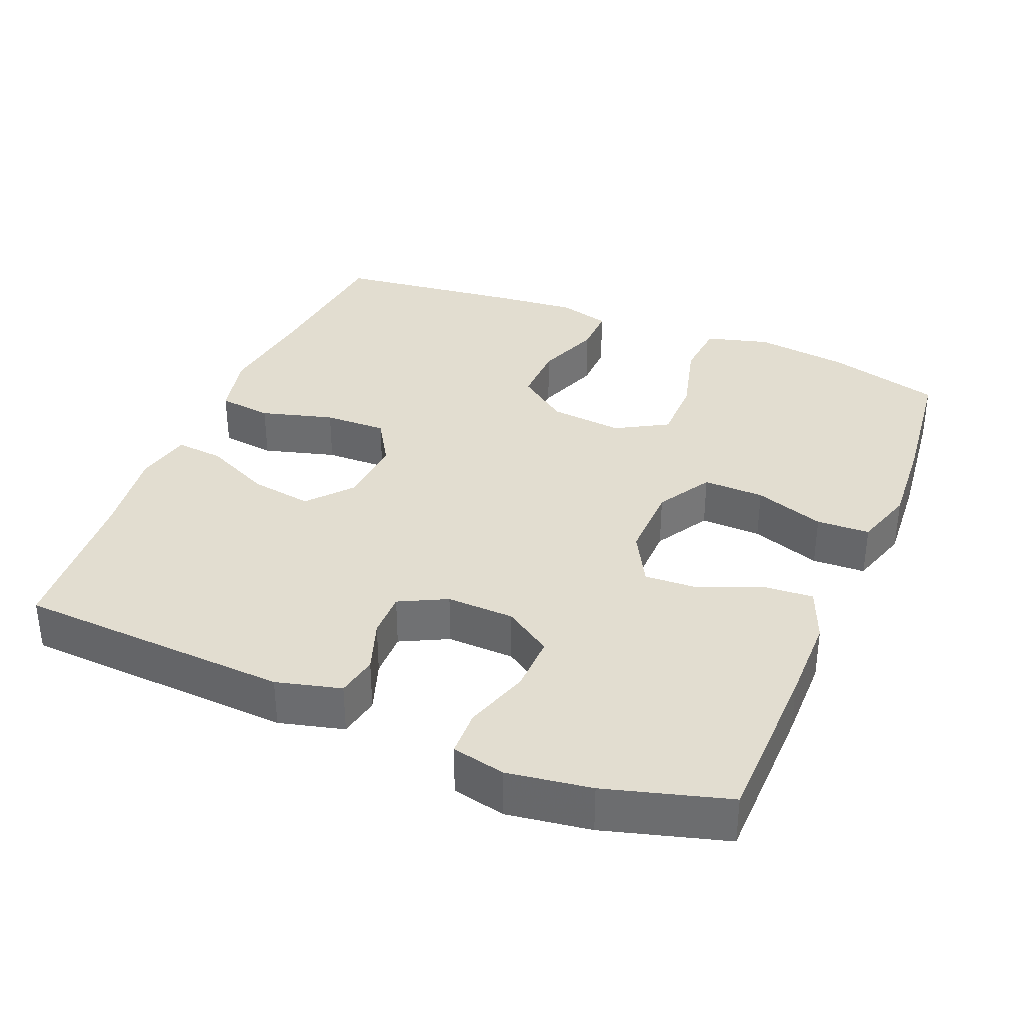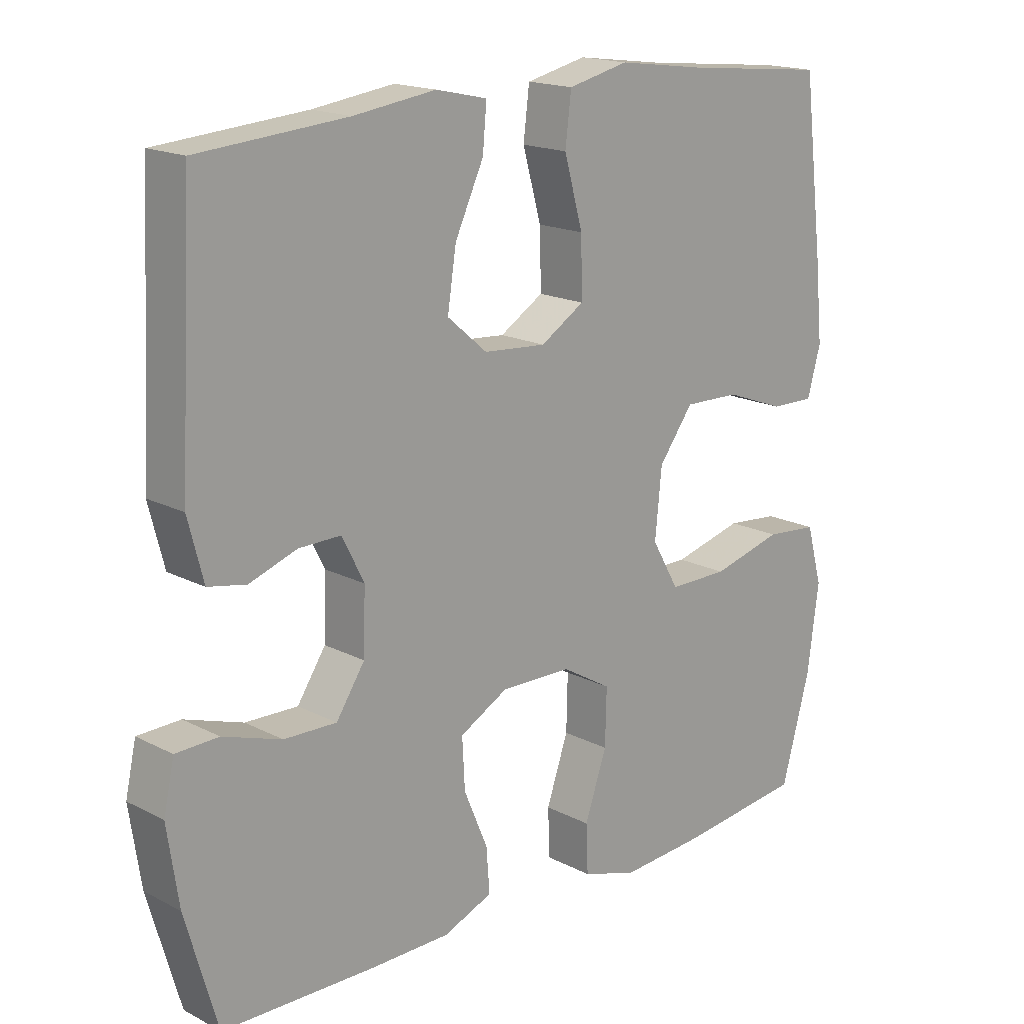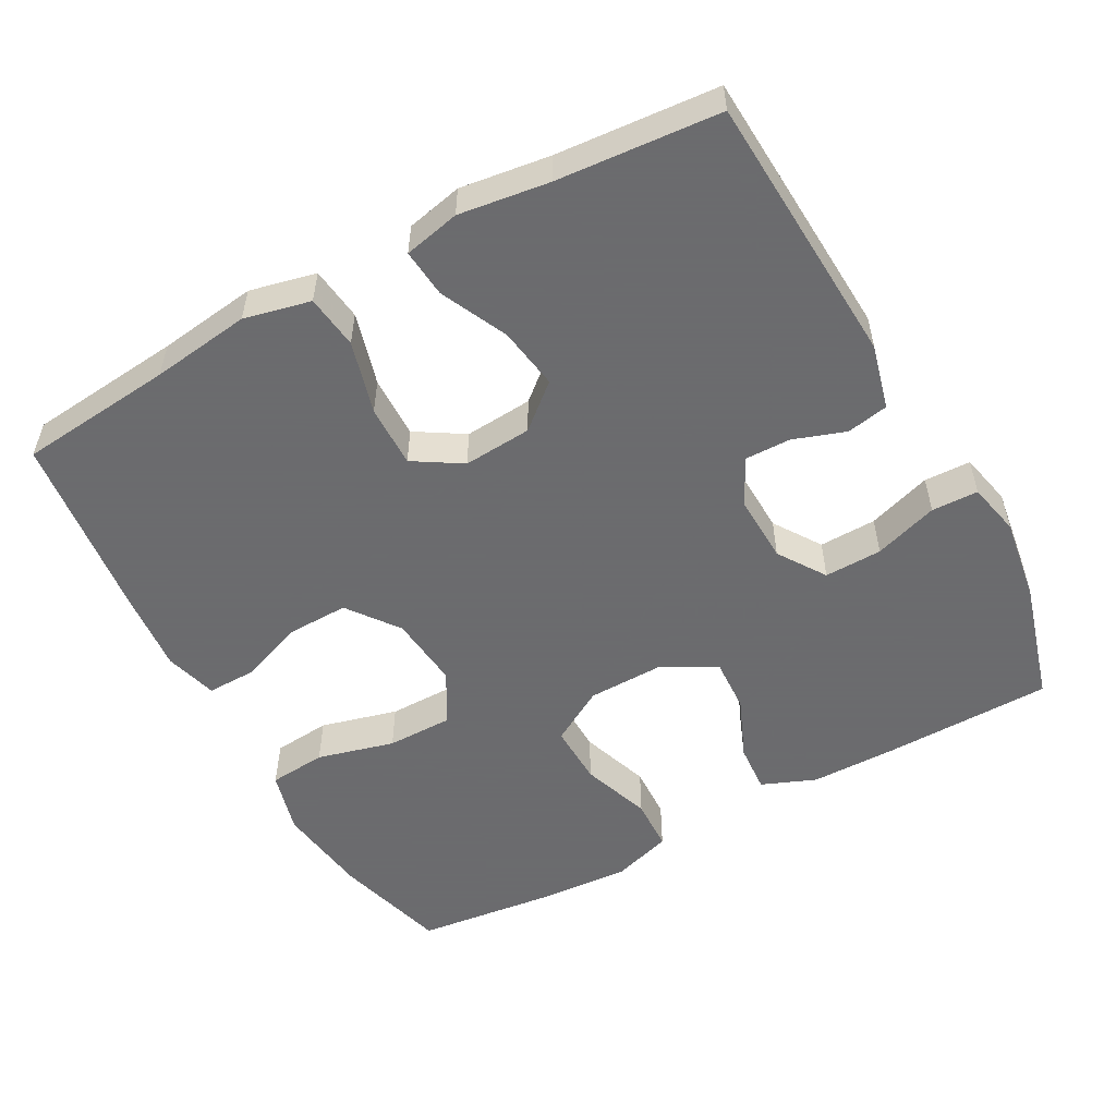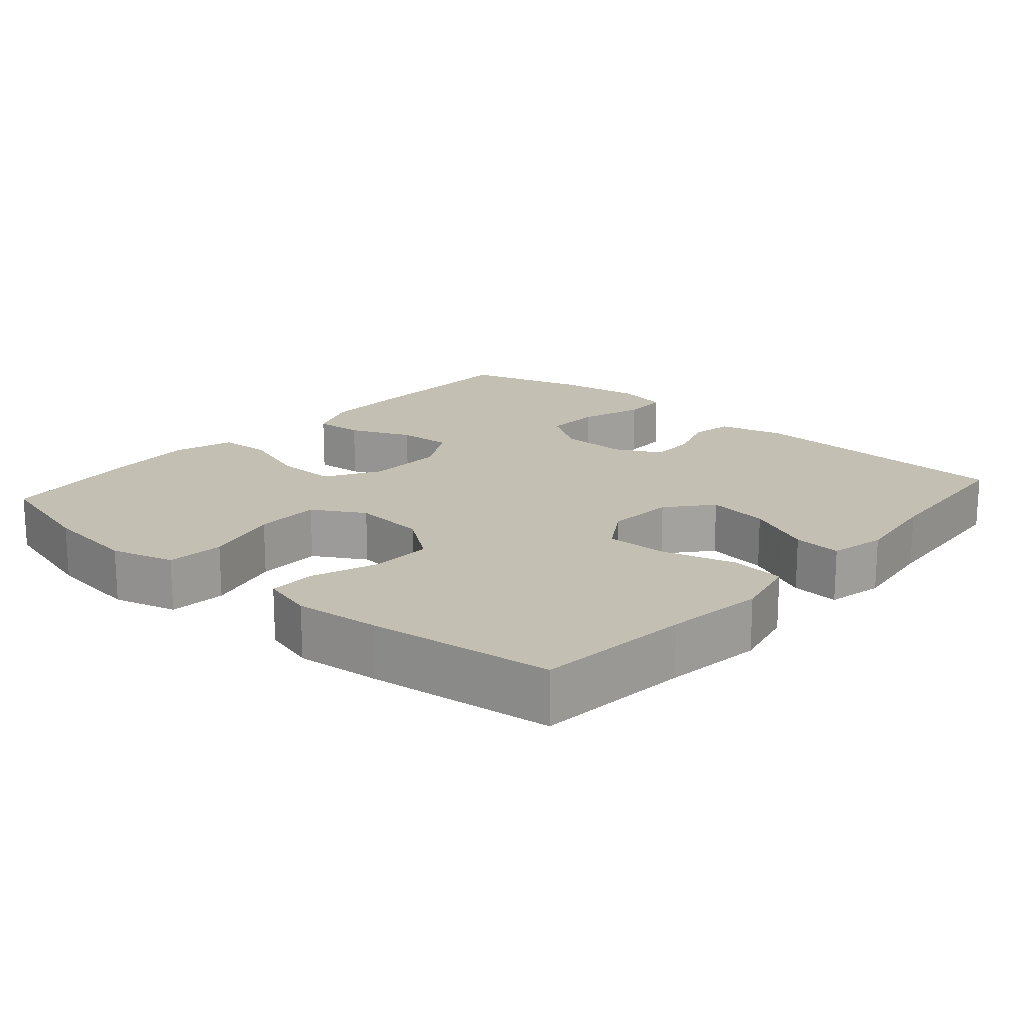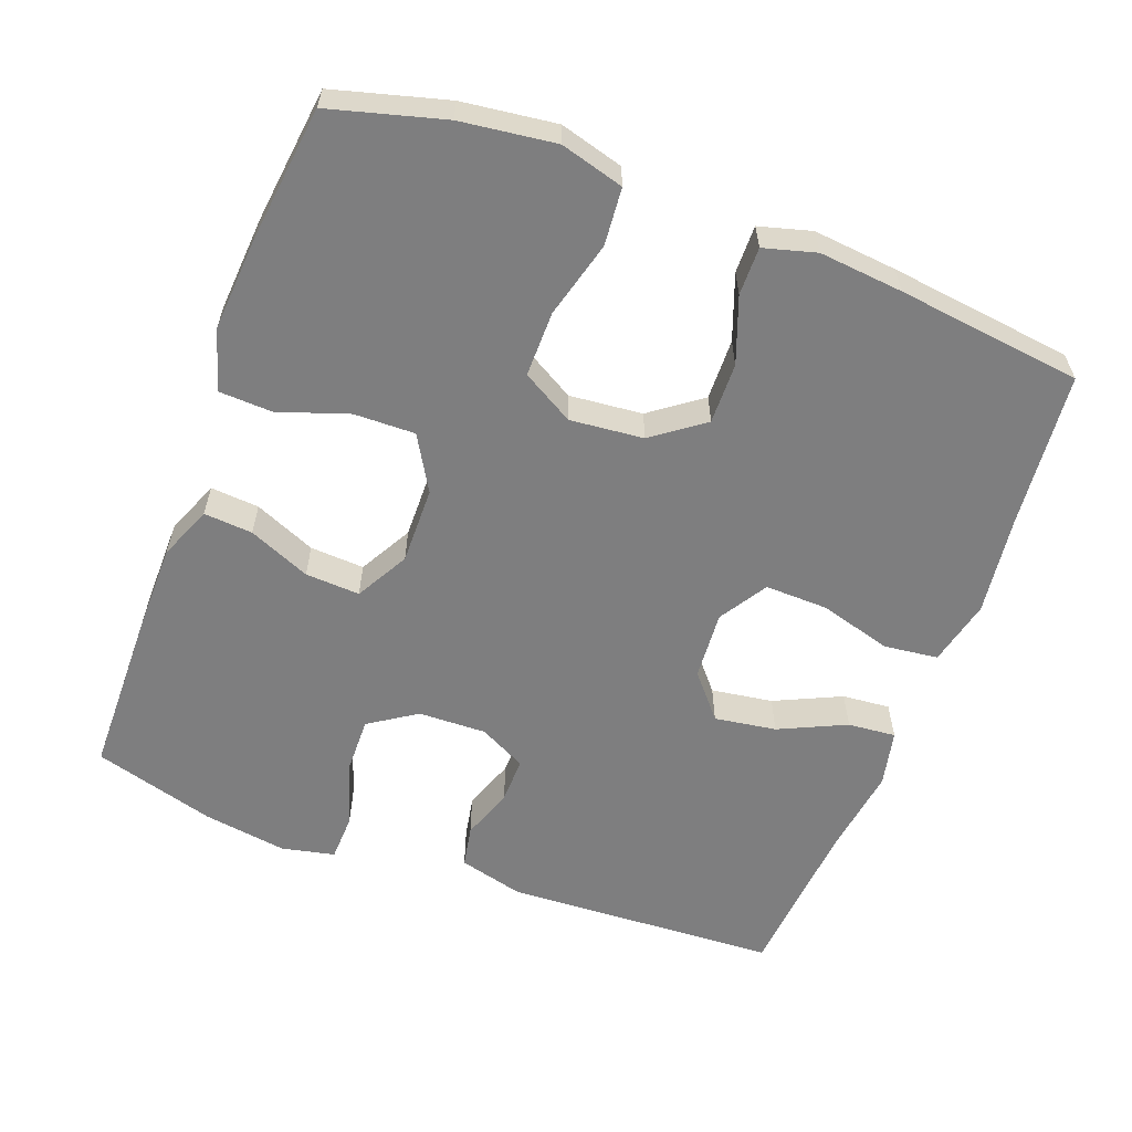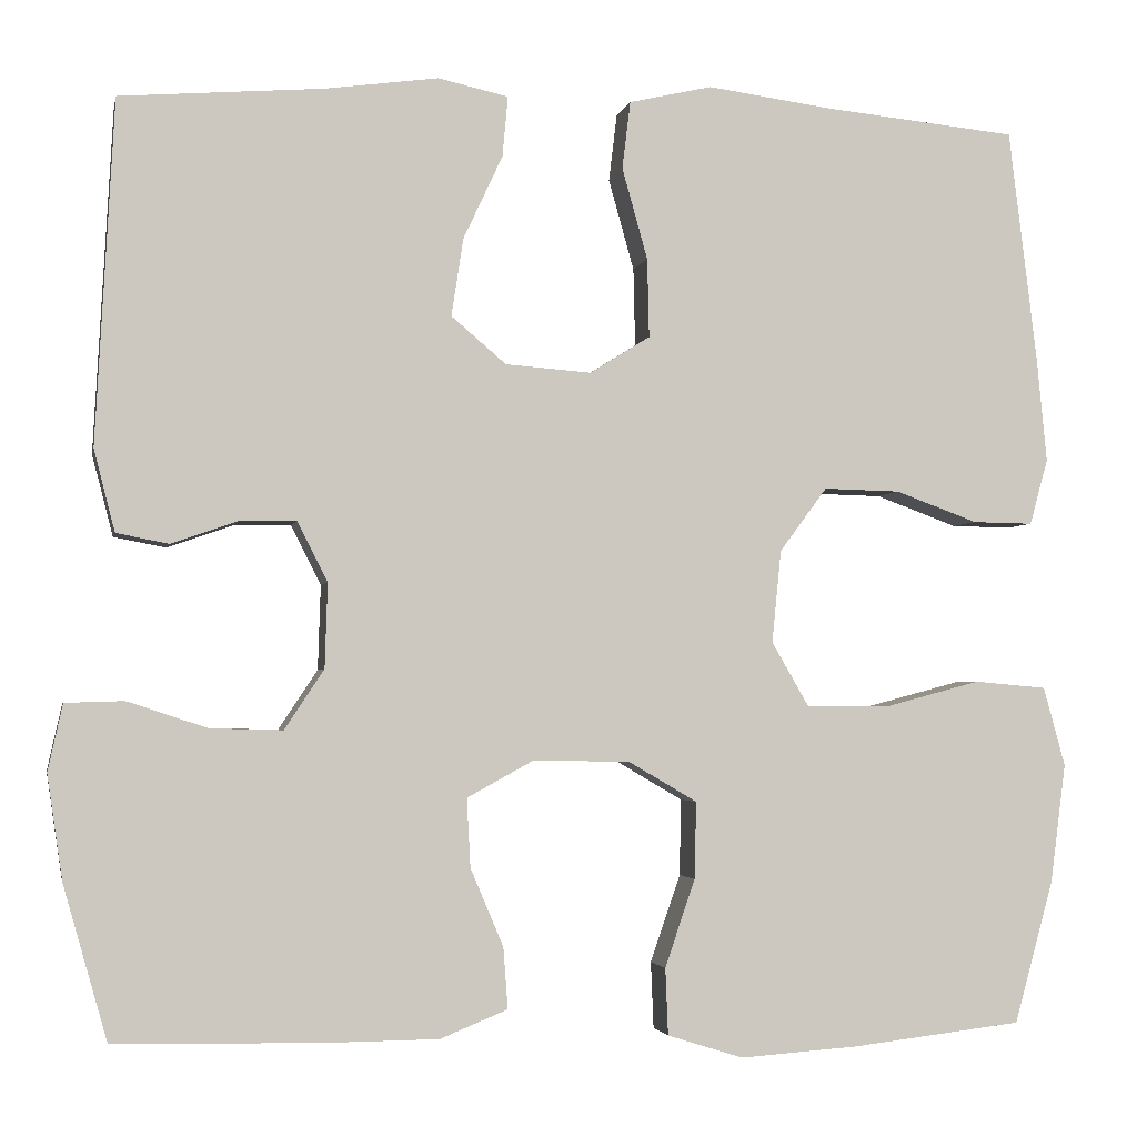
<metadata>
{"format":"obj","ext":"obj","renderer":"f3d","projection":"perspective","resolution":1024,"background":"white","views":[{"elev":35.2,"azim":112.5,"up":"+Y"},{"elev":17.3,"azim":135.7,"up":"+Z"},{"elev":-53.5,"azim":28.8,"up":"+Y"},{"elev":17.7,"azim":-48.9,"up":"+Y"},{"elev":-59.4,"azim":-110.7,"up":"+Y"},{"elev":-2.9,"azim":168.7,"up":"+Z"}]}
</metadata>
<code>
v 0.5 0.07 -0.5
v 0.269 0.07 -0.504
v 0.15 0.07 -0.503
v 0.076 0.07 -0.473
v 0.081 0.07 -0.406
v 0.117 0.07 -0.321
v 0.121 0.07 -0.246
v 0.048 0.07 -0.206
v -0.058 0.07 -0.208
v -0.133 0.07 -0.252
v -0.131 0.07 -0.336
v -0.098 0.07 -0.432
v -0.101 0.07 -0.505
v -0.184 0.07 -0.531
v -0.313 0.07 -0.522
v -0.5 0.07 -0.5
v -0.543 0.07 -0.344
v -0.56 0.07 -0.214
v -0.536 0.07 -0.127
v -0.457 0.07 -0.12
v -0.351 0.07 -0.148
v -0.261 0.07 -0.148
v -0.22 0.07 -0.077
v -0.23 0.07 0.024
v -0.282 0.07 0.094
v -0.366 0.07 0.092
v -0.456 0.07 0.059
v -0.522 0.07 0.058
v -0.542 0.07 0.13
v -0.531 0.07 0.245
v -0.5 0.07 0.5
v -0.287 0.07 0.521
v -0.151 0.07 0.539
v -0.06 0.07 0.518
v -0.051 0.07 0.444
v -0.079 0.07 0.344
v -0.081 0.07 0.258
v -0.015 0.07 0.217
v 0.079 0.07 0.224
v 0.139 0.07 0.275
v 0.126 0.07 0.36
v 0.083 0.07 0.452
v 0.077 0.07 0.518
v 0.154 0.07 0.535
v 0.277 0.07 0.518
v 0.5 0.07 0.5
v 0.52 0.07 0.124
v 0.497 0.07 0.035
v 0.44 0.07 0.024
v 0.368 0.07 0.049
v 0.305 0.07 0.05
v 0.272 0.07 -0.015
v 0.275 0.07 -0.108
v 0.318 0.07 -0.173
v 0.397 0.07 -0.171
v 0.485 0.07 -0.142
v 0.549 0.07 -0.144
v 0.565 0.07 -0.217
v 0.548 0.07 -0.332
v 0.5 0 -0.5
v 0.269 0 -0.504
v 0.15 0 -0.503
v 0.076 0 -0.473
v 0.081 0 -0.406
v 0.117 0 -0.321
v 0.121 0 -0.246
v 0.048 0 -0.206
v -0.058 0 -0.208
v -0.133 0 -0.252
v -0.131 0 -0.336
v -0.098 0 -0.432
v -0.101 0 -0.505
v -0.184 0 -0.531
v -0.313 0 -0.522
v -0.5 0 -0.5
v -0.543 0 -0.344
v -0.56 0 -0.214
v -0.536 0 -0.127
v -0.457 0 -0.12
v -0.351 0 -0.148
v -0.261 0 -0.148
v -0.22 0 -0.077
v -0.23 0 0.024
v -0.282 0 0.094
v -0.366 0 0.092
v -0.456 0 0.059
v -0.522 0 0.058
v -0.542 0 0.13
v -0.531 0 0.245
v -0.5 0 0.5
v -0.287 0 0.521
v -0.151 0 0.539
v -0.06 0 0.518
v -0.051 0 0.444
v -0.079 0 0.344
v -0.081 0 0.258
v -0.015 0 0.217
v 0.079 0 0.224
v 0.139 0 0.275
v 0.126 0 0.36
v 0.083 0 0.452
v 0.077 0 0.518
v 0.154 0 0.535
v 0.277 0 0.518
v 0.5 0 0.5
v 0.52 0 0.124
v 0.497 0 0.035
v 0.44 0 0.024
v 0.368 0 0.049
v 0.305 0 0.05
v 0.272 0 -0.015
v 0.275 0 -0.108
v 0.318 0 -0.173
v 0.397 0 -0.171
v 0.485 0 -0.142
v 0.549 0 -0.144
v 0.565 0 -0.217
v 0.548 0 -0.332
f 4 5 6
f 3 4 6
f 2 3 6
f 1 2 6
f 59 1 6
f 58 59 6
f 57 58 6
f 56 57 6
f 55 56 6
f 54 55 6 7
f 53 54 7 8
f 52 53 8 9
f 51 52 9
f 48 49 50
f 47 48 50
f 46 47 50
f 45 46 50
f 45 50 51
f 44 45 51
f 43 44 51
f 42 43 51
f 41 42 51
f 40 41 51
f 51 9 10
f 40 51 10
f 39 40 10
f 34 35 36
f 33 34 36
f 32 33 36
f 32 36 37
f 31 32 37
f 30 31 37
f 29 30 37
f 28 29 37
f 27 28 37
f 26 27 37
f 25 26 37 38
f 19 20 21
f 18 19 21
f 17 18 21
f 16 17 21
f 15 16 21
f 14 15 21
f 13 14 21
f 12 13 21
f 11 12 21
f 10 11 21 22
f 39 10 22 23
f 24 25 38 39
f 23 24 39
f 65 64 63
f 65 63 62
f 65 62 61
f 65 61 60
f 65 60 118
f 65 118 117
f 65 117 116
f 65 116 115
f 65 115 114
f 66 65 114 113
f 67 66 113 112
f 68 67 112 111
f 68 111 110
f 109 108 107
f 109 107 106
f 109 106 105
f 109 105 104
f 110 109 104
f 110 104 103
f 110 103 102
f 110 102 101
f 110 101 100
f 110 100 99
f 69 68 110
f 69 110 99
f 69 99 98
f 95 94 93
f 95 93 92
f 95 92 91
f 96 95 91
f 96 91 90
f 96 90 89
f 96 89 88
f 96 88 87
f 96 87 86
f 96 86 85
f 97 96 85 84
f 80 79 78
f 80 78 77
f 80 77 76
f 80 76 75
f 80 75 74
f 80 74 73
f 80 73 72
f 80 72 71
f 80 71 70
f 81 80 70 69
f 82 81 69 98
f 98 97 84 83
f 98 83 82
f 1 60 61 2
f 2 61 62 3
f 3 62 63 4
f 4 63 64 5
f 5 64 65 6
f 6 65 66 7
f 7 66 67 8
f 8 67 68 9
f 9 68 69 10
f 10 69 70 11
f 11 70 71 12
f 12 71 72 13
f 13 72 73 14
f 14 73 74 15
f 15 74 75 16
f 16 75 76 17
f 17 76 77 18
f 18 77 78 19
f 19 78 79 20
f 20 79 80 21
f 21 80 81 22
f 22 81 82 23
f 23 82 83 24
f 24 83 84 25
f 25 84 85 26
f 26 85 86 27
f 27 86 87 28
f 28 87 88 29
f 29 88 89 30
f 30 89 90 31
f 31 90 91 32
f 32 91 92 33
f 33 92 93 34
f 34 93 94 35
f 35 94 95 36
f 36 95 96 37
f 37 96 97 38
f 38 97 98 39
f 39 98 99 40
f 40 99 100 41
f 41 100 101 42
f 42 101 102 43
f 43 102 103 44
f 44 103 104 45
f 45 104 105 46
f 46 105 106 47
f 47 106 107 48
f 48 107 108 49
f 49 108 109 50
f 50 109 110 51
f 51 110 111 52
f 52 111 112 53
f 53 112 113 54
f 54 113 114 55
f 55 114 115 56
f 56 115 116 57
f 57 116 117 58
f 58 117 118 59
f 59 118 60 1

</code>
